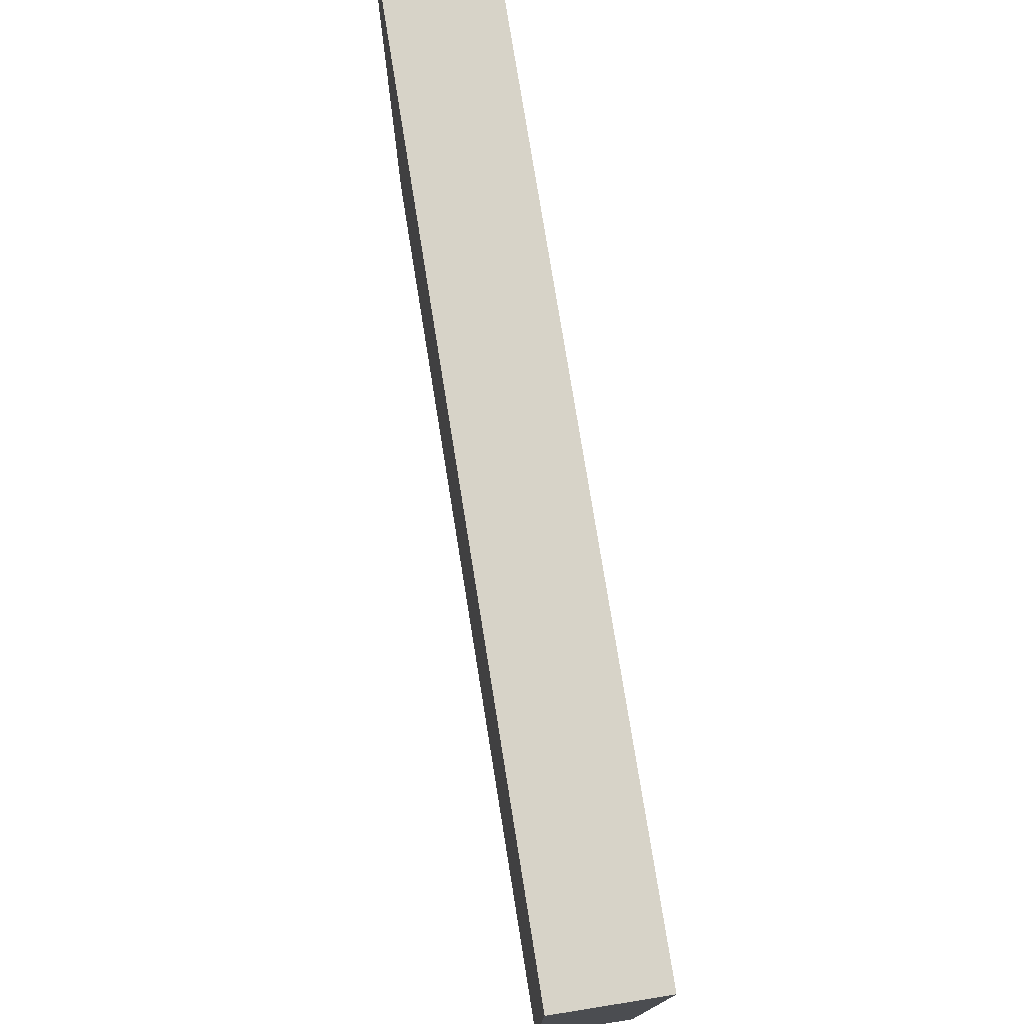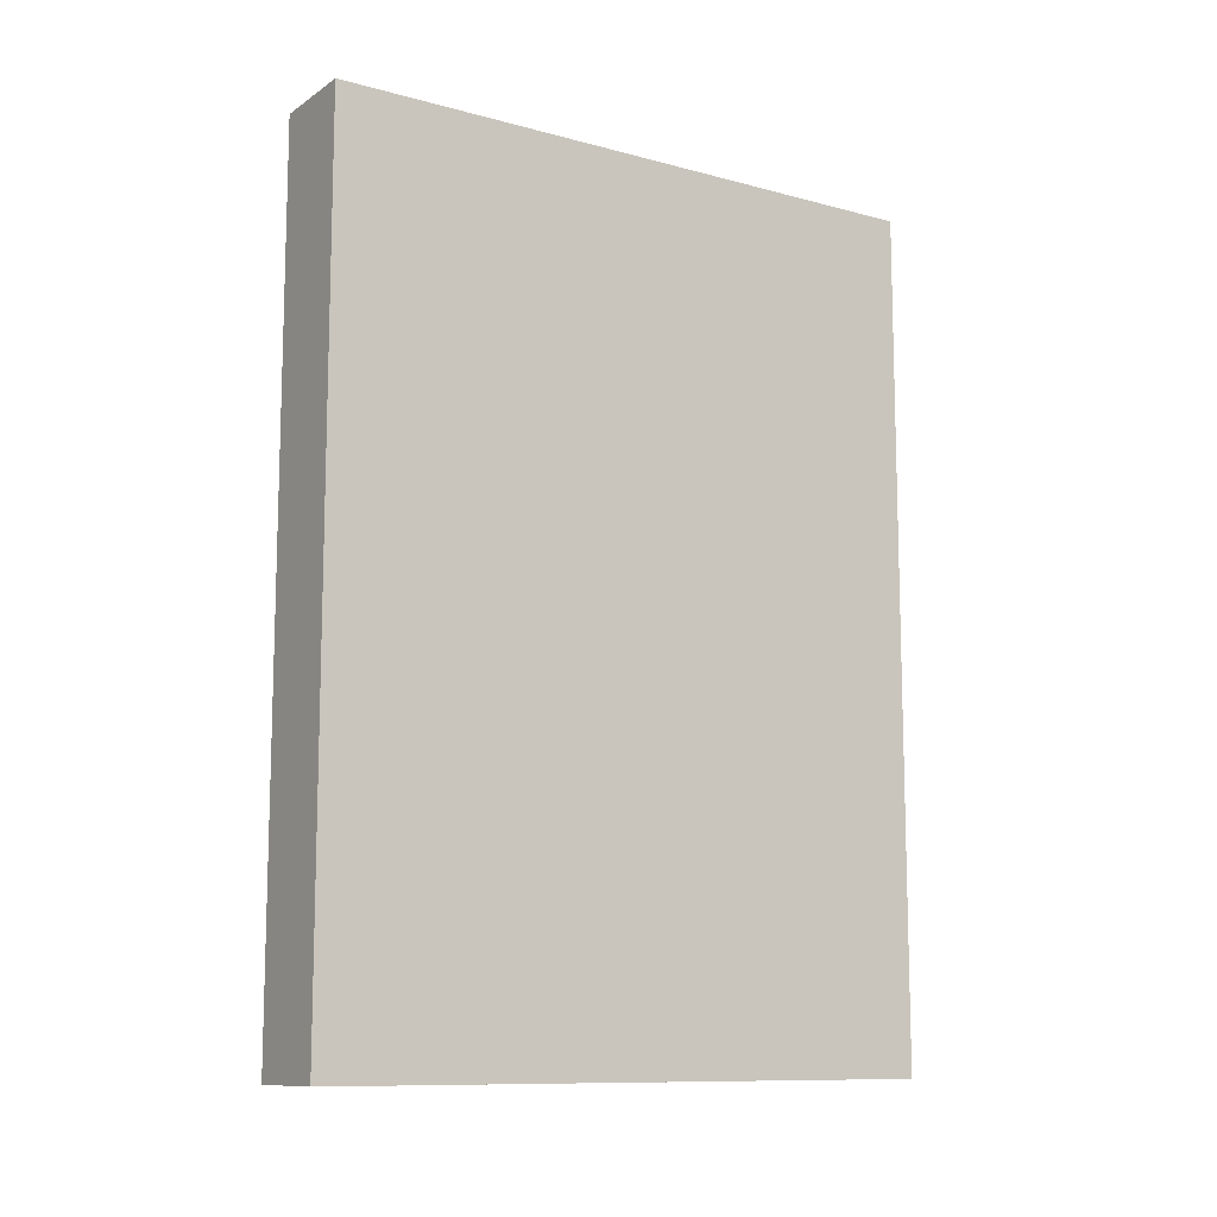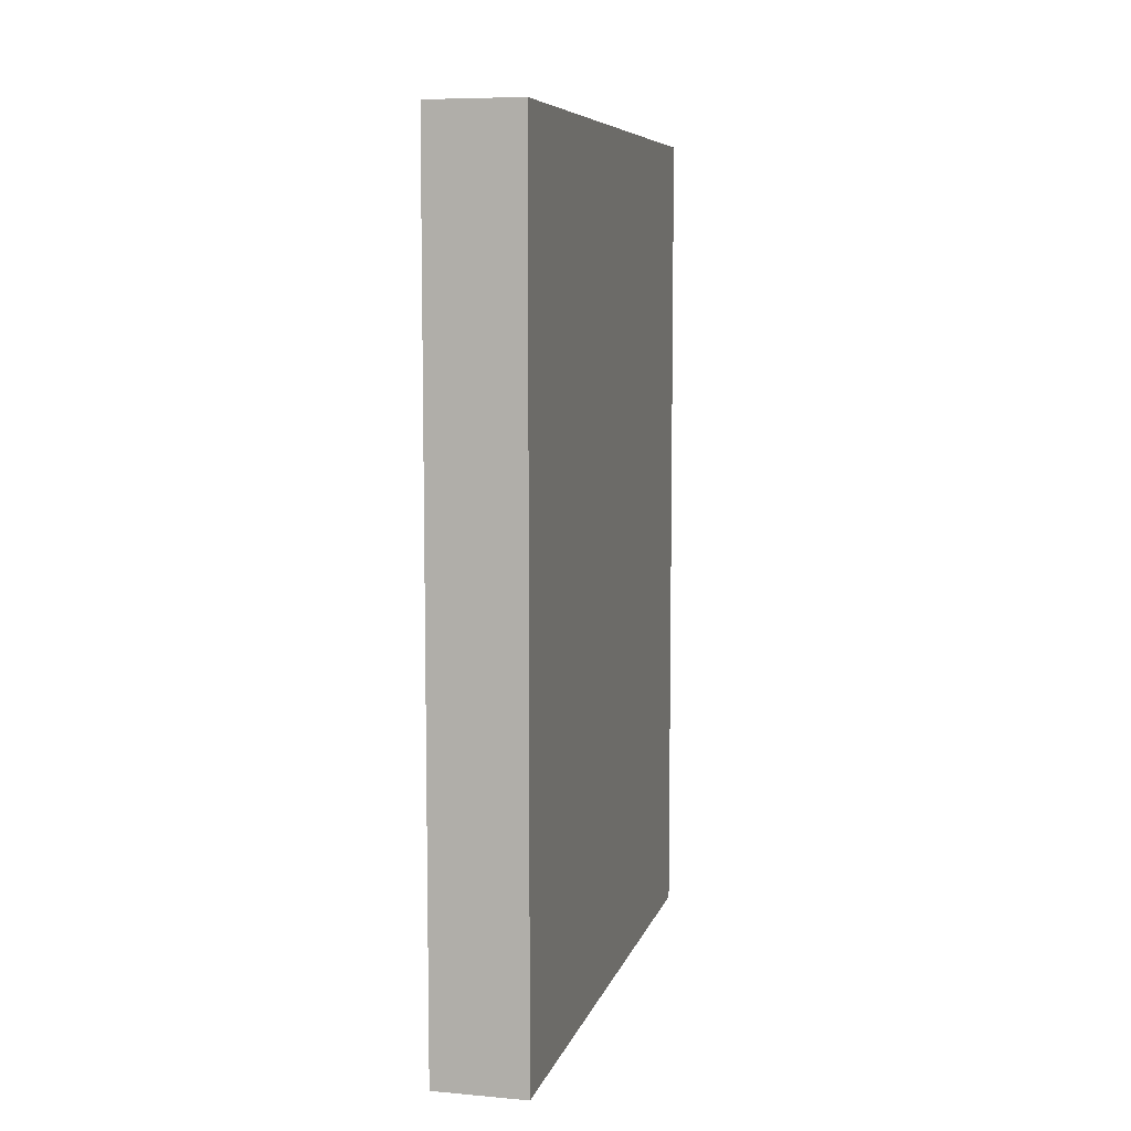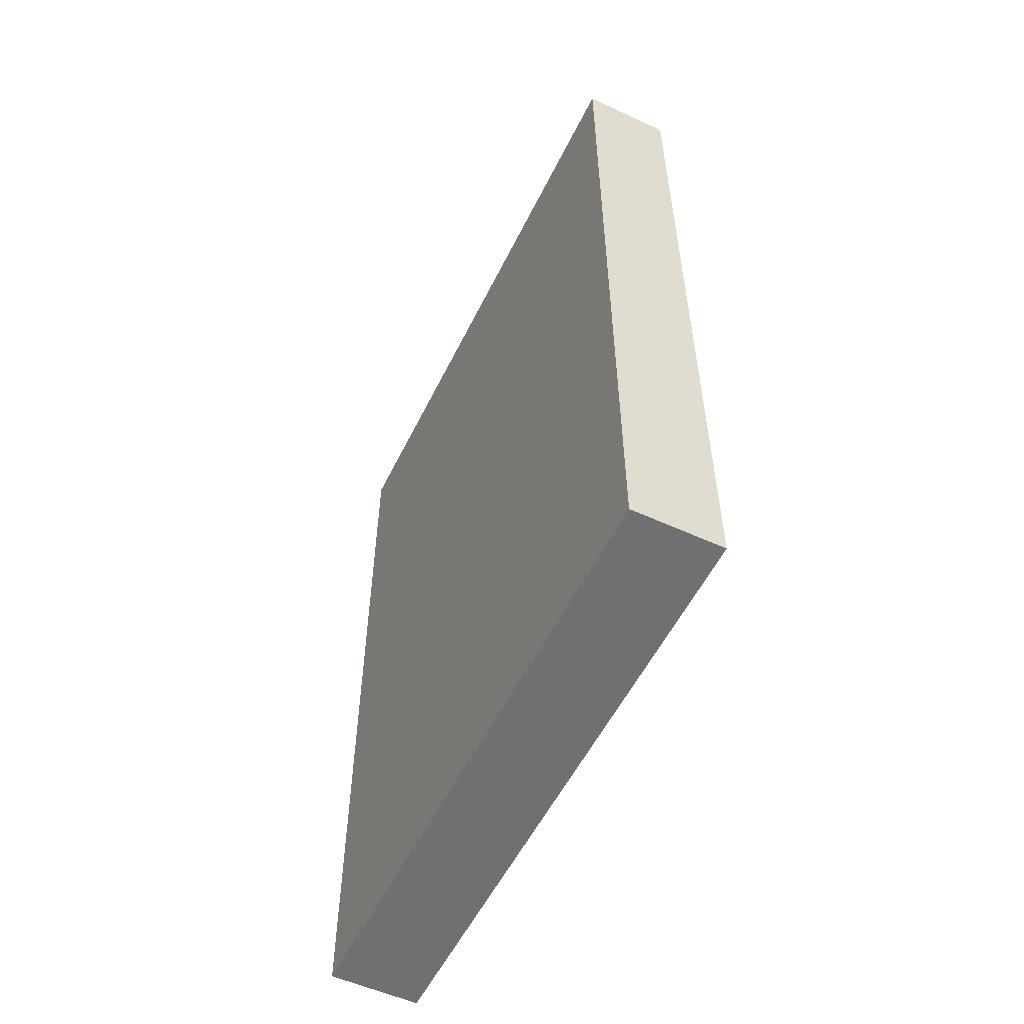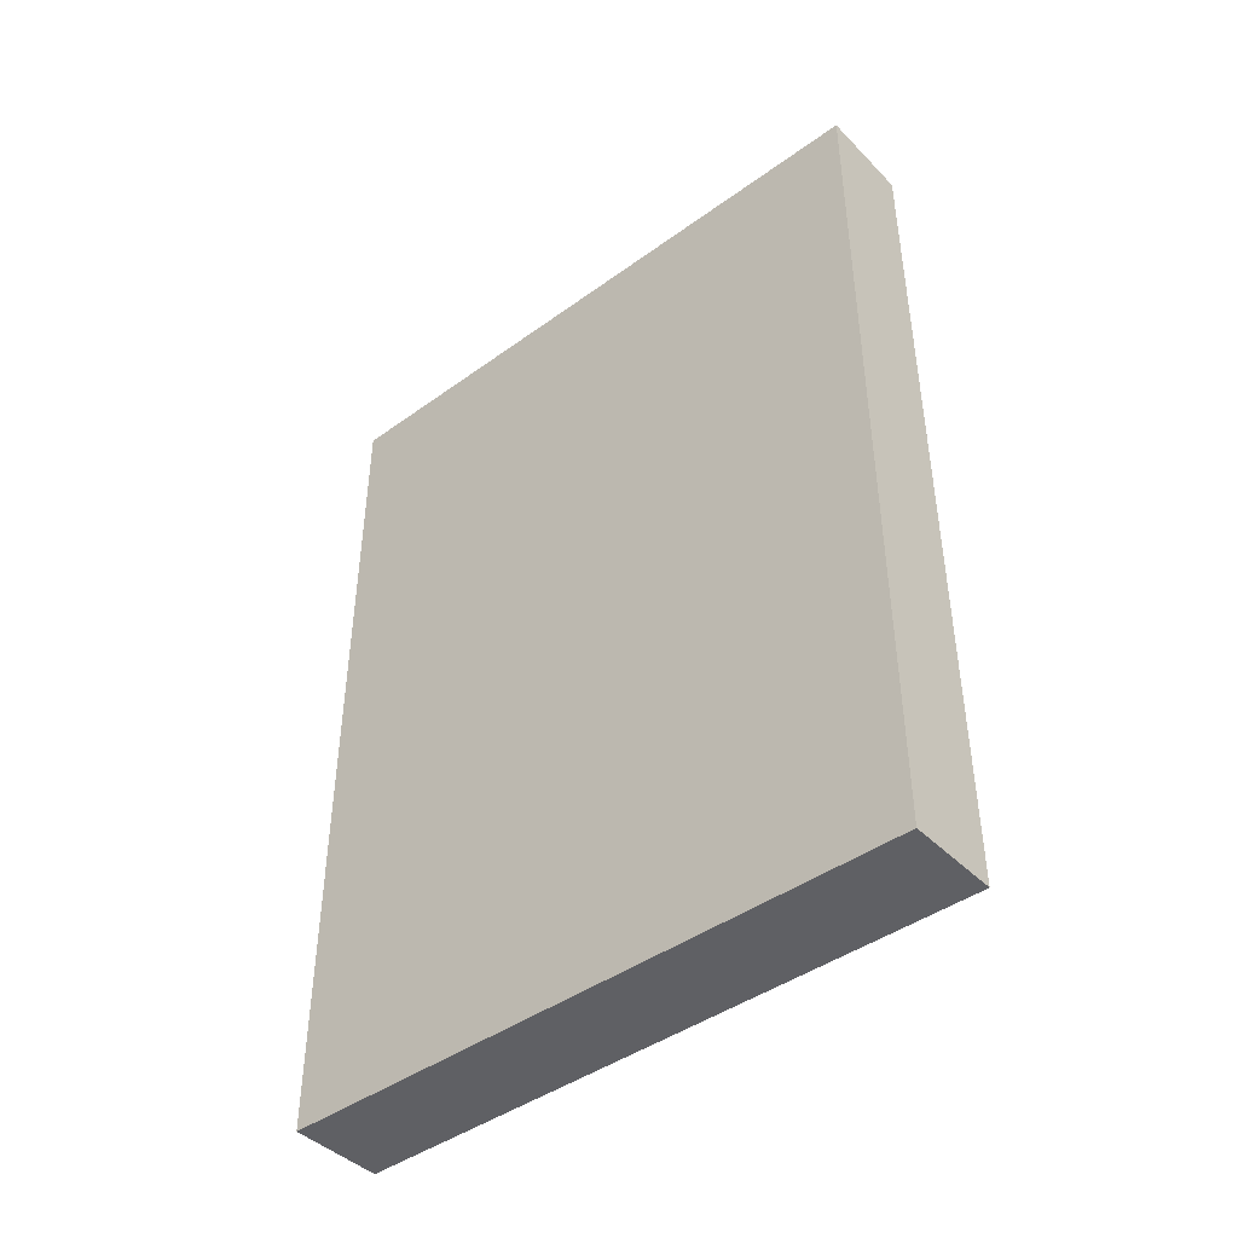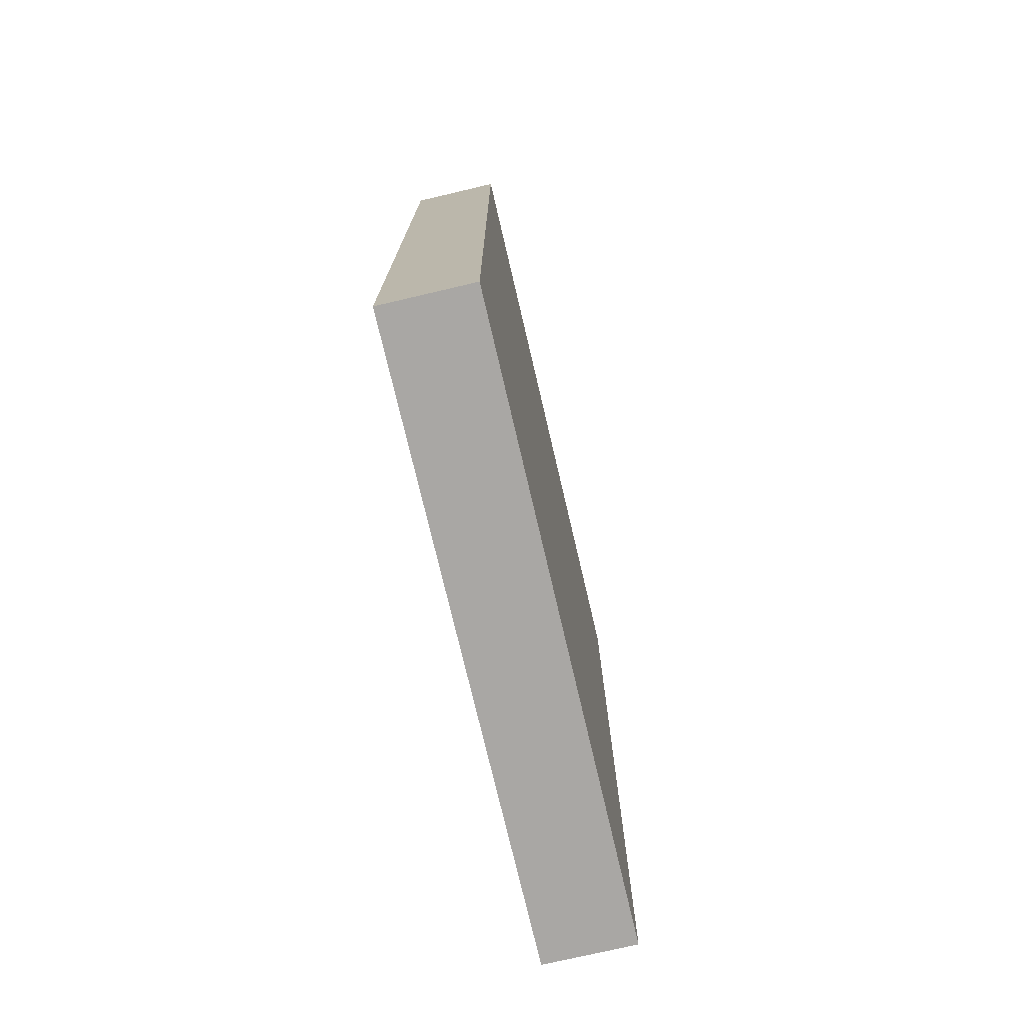
<metadata>
{"format":"obj","ext":"obj","renderer":"f3d","projection":"perspective","resolution":1024,"background":"white","views":[{"elev":76.6,"azim":170.9,"up":"+Y"},{"elev":-10.9,"azim":56.6,"up":"+Z"},{"elev":7.6,"azim":13.9,"up":"+Z"},{"elev":-55.0,"azim":154.1,"up":"+Z"},{"elev":-43.4,"azim":-49.5,"up":"+Z"},{"elev":-74.7,"azim":-166.8,"up":"+Z"}]}
</metadata>
<code>
g pb_Mesh-2470800
v -0 -0.3614 0.75
v -0.08892 -0.3614 0.75
v -0 0.2468 0.75
v -0.08892 0.2468 0.75
v -0.08892 -0.3614 0.75
v -0.08892 -0.3614 -0.07851
v -0.08892 0.2468 0.75
v -0.08892 0.2468 -0.07851
v -0.08892 -0.3614 -0.07851
v 1.981e-07 -0.3614 -0.07851
v -0.08892 0.2468 -0.07851
v 1.981e-07 0.2468 -0.07851
v -0 0.2468 0.75
v -0.08892 0.2468 0.75
v 1.981e-07 0.2468 -0.07851
v -0.08892 0.2468 -0.07851
v 1.981e-07 -0.3614 -0.07851
v -0.08892 -0.3614 -0.07851
v -0 -0.3614 0.75
v -0.08892 -0.3614 0.75
v 1.981e-07 -0.3614 -0.07851
v -0 -0.3614 0.75
v 1.981e-07 0.2468 -0.07851
v -0 0.2468 0.75
g pb_Mesh-2470800_0
f 3 2 1
f 3 4 2
f 7 6 5
f 7 8 6
f 11 10 9
f 11 12 10
f 15 14 13
f 15 16 14
f 19 18 17
f 19 20 18
g pb_Mesh-2470800_1
f 23 22 21
f 23 24 22

</code>
